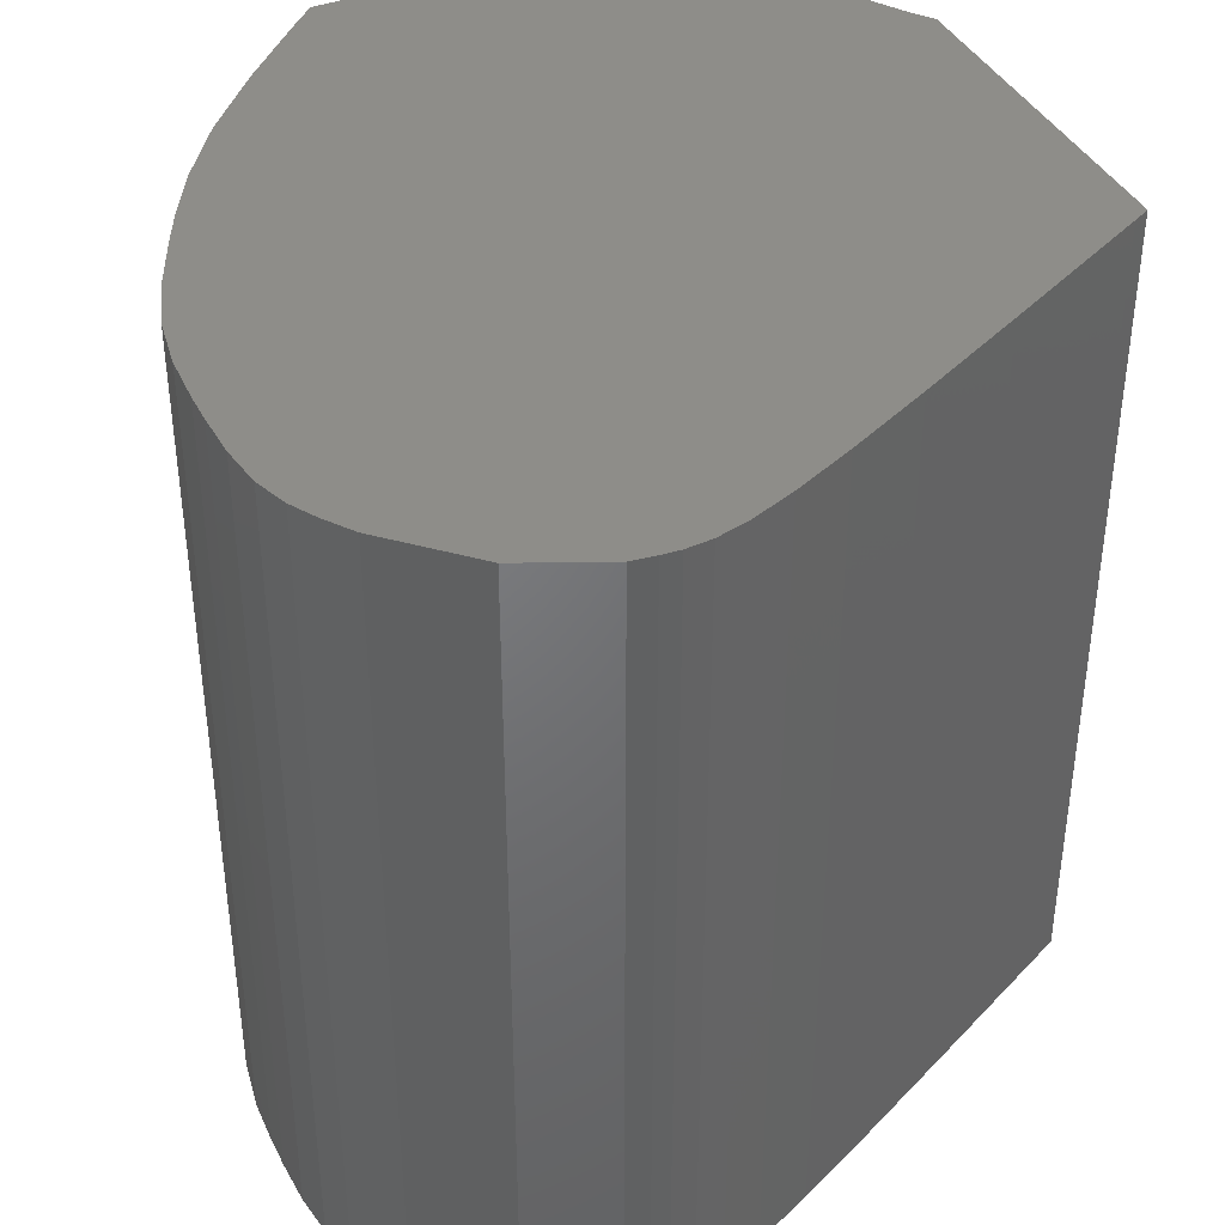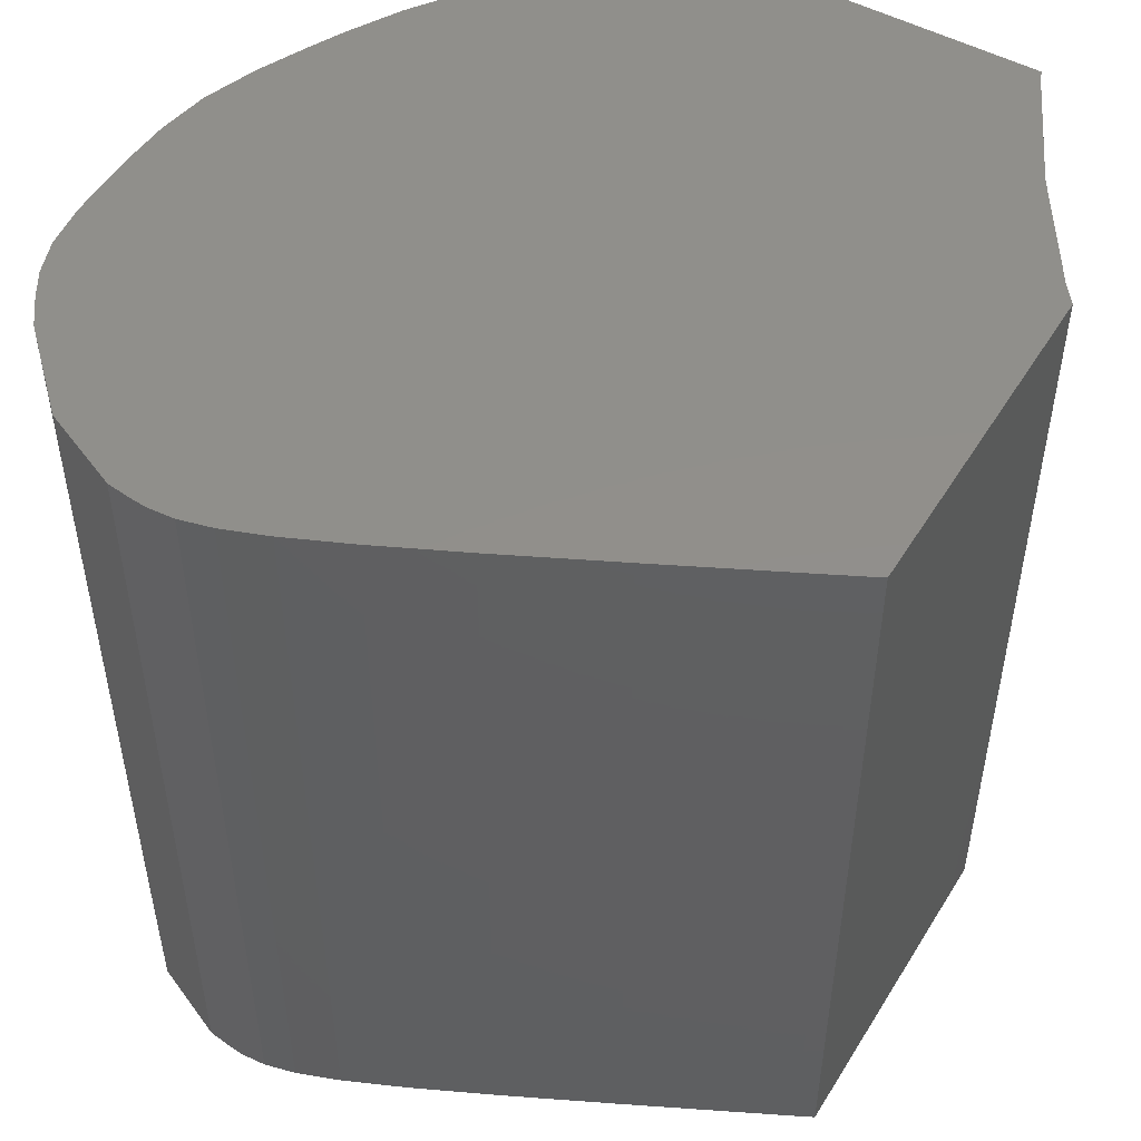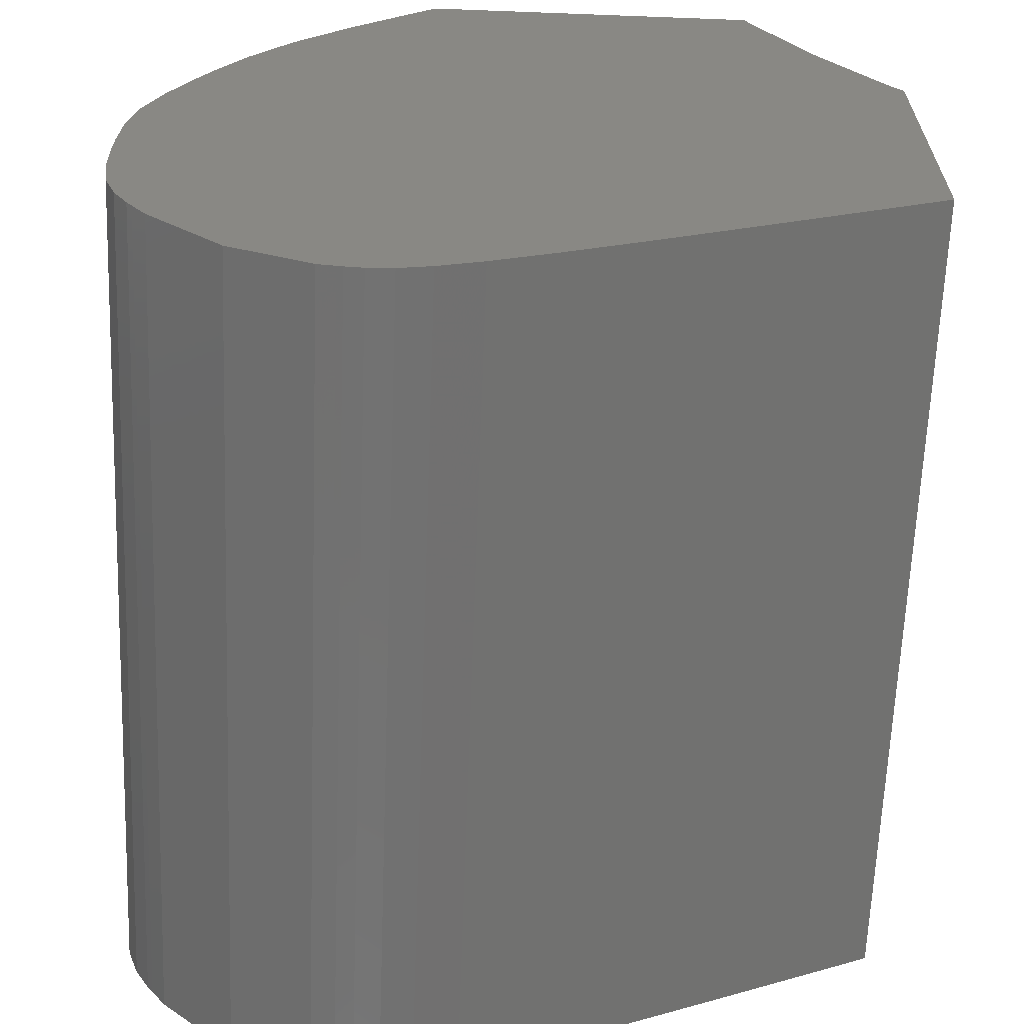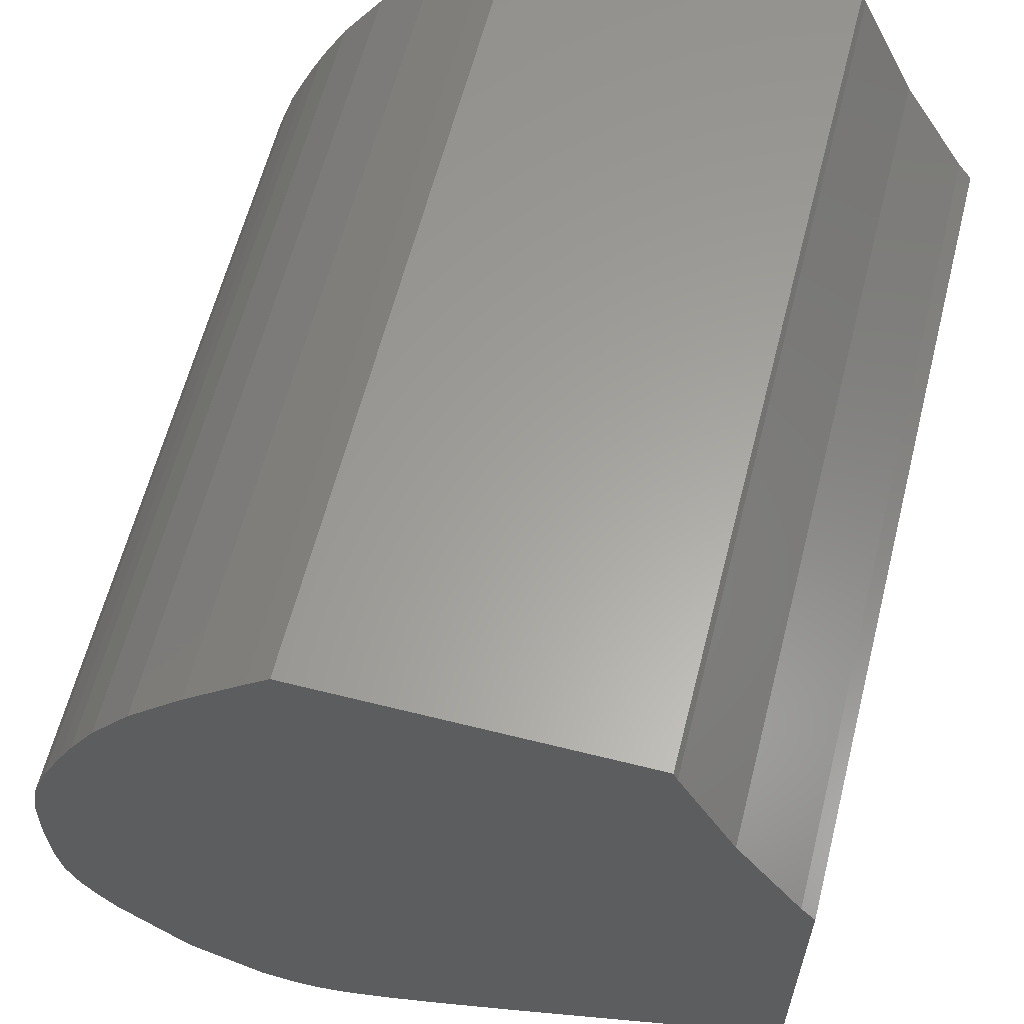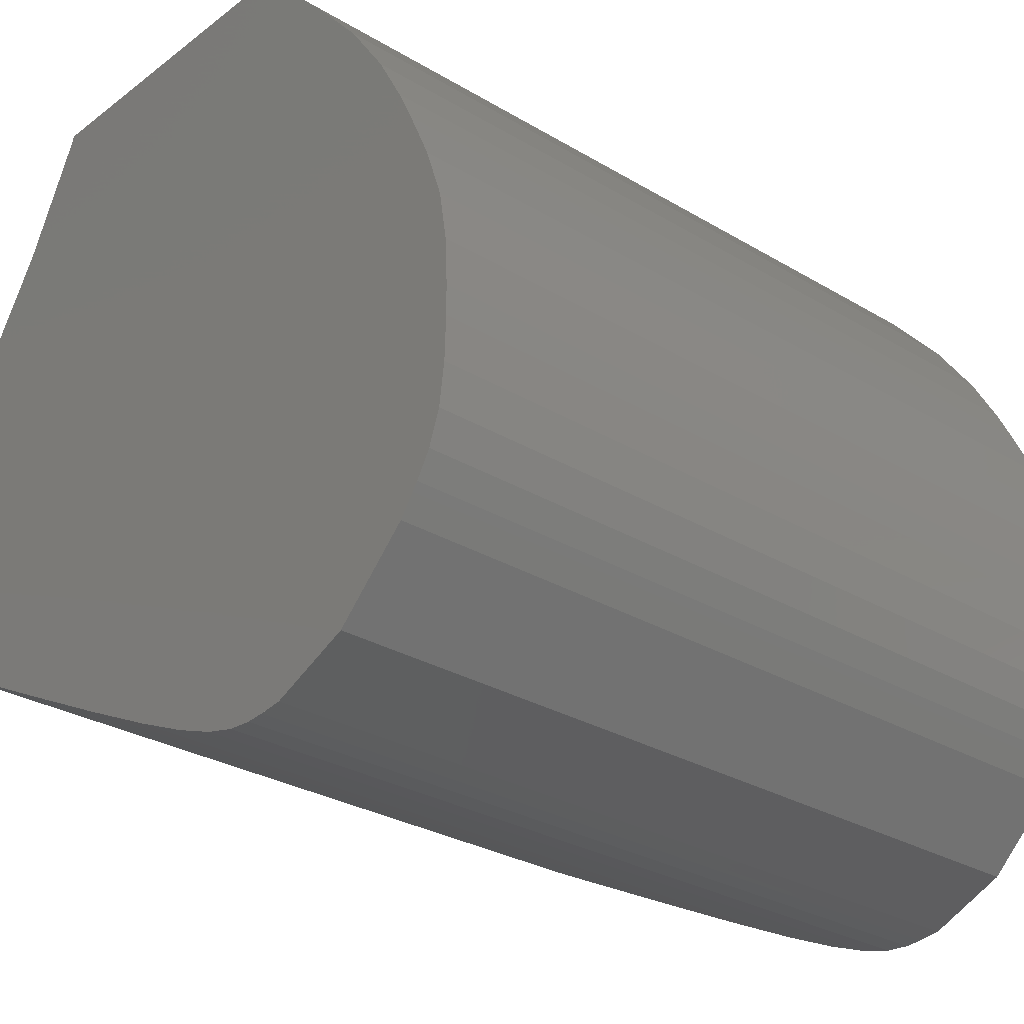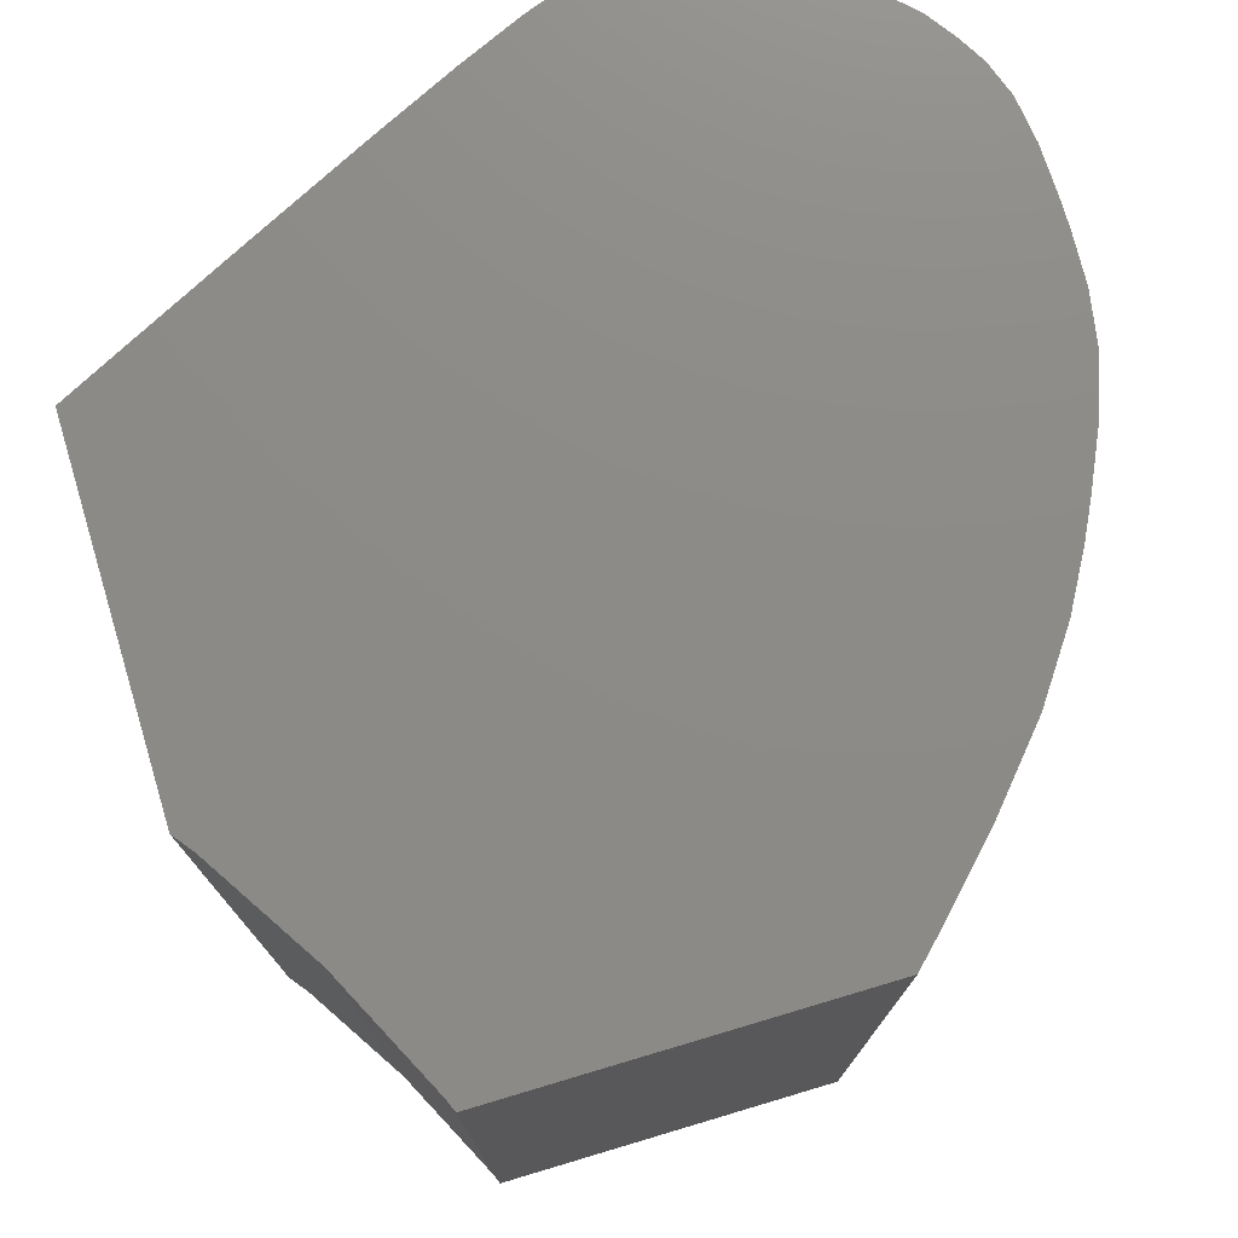
<metadata>
{"format":"stl","ext":"stl","renderer":"f3d","projection":"perspective","resolution":1024,"background":"white","views":[{"elev":40.1,"azim":-25.1,"up":"+Z"},{"elev":50.5,"azim":30.7,"up":"+Z"},{"elev":-64.1,"azim":-2.2,"up":"+Y"},{"elev":61.5,"azim":14.3,"up":"+Y"},{"elev":-28.8,"azim":-131.8,"up":"+Y"},{"elev":76.3,"azim":163.4,"up":"+Z"}]}
</metadata>
<code>
# stl→obj: 215 verts, 336 faces
v -0.01533 -0.06866 -0.07143
v -0.0161 -0.06885 0.07143
v -0.01921 -0.06962 0.07143
v -0.01921 -0.06962 -0.07143
v -0.01378 -0.06827 -0.07143
v -0.01378 -0.06827 0.07143
v -0.008467 -0.06631 -0.07143
v -0.009529 -0.06671 0.07143
v -0.006344 -0.06553 -0.07143
v -0.006344 -0.06553 0.07143
v 0.001001 -0.0623 -0.07143
v -0.0004677 -0.06295 0.07143
v 0.003939 -0.06101 -0.07143
v 0.003939 -0.06101 0.07143
v 0.01396 -0.05627 -0.07143
v 0.01195 -0.05722 0.07143
v 0.01796 -0.05438 -0.07143
v 0.01796 -0.05438 0.07143
v 0.03128 -0.04787 -0.07143
v 0.02862 -0.04917 0.07143
v 0.03661 -0.04527 -0.07143
v 0.03661 -0.04527 0.07143
v 0.04955 -0.03887 -0.07143
v 0.04696 -0.04015 0.07143
v 0.05473 -0.03631 -0.07143
v 0.05473 -0.03631 0.07143
v 0.05904 -0.03418 -0.07143
v 0.05818 -0.0346 0.07143
v 0.06077 -0.03332 -0.07143
v 0.06077 -0.03332 0.07143
v 0.06241 -0.03251 -0.07143
v 0.06208 -0.03267 0.07143
v 0.06307 -0.03218 -0.07143
v 0.06307 -0.03218 0.07143
v 0.06597 -0.03072 -0.07143
v 0.06597 -0.03072 0.07143
v 0.04493 0.0625 -0.07143
v 0.04634 0.05968 0.07143
v 0.05162 0.04909 0.07143
v 0.05162 0.04909 -0.07143
v 0.04212 0.06813 -0.07143
v 0.04212 0.06813 0.07143
v 0.04141 0.06993 -0.07143
v 0.04141 0.06993 0.07143
v 0.06597 0.02702 0.07143
v 0.06597 0.02702 -0.07143
v 0.06348 0.03023 -0.07143
v 0.06348 0.03023 0.07143
v 0.05525 0.04321 -0.07143
v 0.0569 0.04062 0.07143
v 0.05196 0.04841 -0.07143
v 0.05196 0.04841 0.07143
v 0.06597 0.02597 0.07143
v 0.06597 0.02597 -0.02652
v 0.06597 0.02702 -0.02759
v 0.06597 0.02597 -0.07143
v 0.06597 0.02543 0.07143
v 0.06597 0.02543 -0.02598
v 0.06597 0.02543 -0.07143
v 0.06597 0.02539 0.07143
v 0.06597 0.02539 -0.02593
v 0.06597 0.02539 -0.07143
v -0.01722 0.06993 0.07143
v -0.01722 0.06993 -0.07143
v -0.01783 0.06934 -0.07143
v -0.01783 0.06934 0.07143
v -0.02042 0.06678 -0.07143
v -0.0199 0.06729 0.07143
v -0.02146 0.06576 -0.07143
v -0.02146 0.06576 0.07143
v -0.0291 0.05789 -0.07143
v -0.02757 0.05946 0.07143
v -0.03215 0.05474 -0.07143
v -0.03215 0.05474 0.07143
v -0.03391 0.05272 -0.07143
v -0.03391 0.05272 0.07143
v -0.03926 0.04655 -0.07143
v -0.03784 0.04819 0.07143
v -0.04211 0.04328 -0.07143
v -0.04211 0.04328 0.07143
v -0.0473 0.0358 -0.07143
v -0.04626 0.0373 0.07143
v -0.04938 0.03281 -0.07143
v -0.04938 0.03281 0.07143
v -0.05283 0.02662 -0.07143
v -0.05214 0.02785 0.07143
v -0.05421 0.02414 -0.07143
v -0.05421 0.02414 0.07143
v -0.05524 0.02202 -0.07143
v -0.05503 0.02245 0.07143
v -0.05565 0.02118 -0.07143
v -0.05565 0.02118 0.07143
v -0.05666 0.01911 -0.07143
v -0.05646 0.01953 0.07143
v -0.05707 0.01829 -0.07143
v -0.05707 0.01829 0.07143
v -0.05712 0.01817 -0.07143
v -0.05712 0.01817 0.07143
v -0.05993 0.01197 -0.07143
v -0.05935 0.01323 0.07143
v -0.06107 0.00944 -0.07143
v -0.06107 0.00944 0.07143
v -0.0633 0.002974 -0.07143
v -0.06286 0.004267 0.07143
v -0.0642 0.0003874 -0.07143
v -0.0642 0.0003874 0.07143
v -0.06522 -0.005828 -0.07143
v -0.06502 -0.004585 0.07143
v -0.06563 -0.008314 -0.07143
v -0.06563 -0.008314 0.07143
v -0.06588 -0.01405 -0.07143
v -0.06583 -0.01291 0.07143
v -0.06597 -0.01635 -0.07143
v -0.06597 -0.01635 0.07143
v -0.06597 -0.02005 -0.07143
v -0.06597 -0.01931 0.07143
v -0.06597 -0.02153 -0.07143
v -0.06597 -0.02153 0.07143
v -0.0658 -0.02688 -0.07143
v -0.06583 -0.02581 0.07143
v -0.06573 -0.02903 -0.07143
v -0.06573 -0.02903 0.07143
v -0.06504 -0.03413 -0.07143
v -0.06518 -0.03311 0.07143
v -0.06476 -0.03617 -0.07143
v -0.06476 -0.03617 0.07143
v -0.06332 -0.04019 -0.07143
v -0.06361 -0.03939 0.07143
v -0.06275 -0.0418 -0.07143
v -0.06275 -0.0418 0.07143
v -0.061 -0.0448 -0.07143
v -0.06135 -0.0442 0.07143
v -0.0603 -0.046 -0.07143
v -0.0603 -0.046 0.07143
v -0.05963 -0.04695 -0.07143
v -0.05976 -0.04676 0.07143
v -0.05936 -0.04734 -0.07143
v -0.05936 -0.04734 0.07143
v -0.05762 -0.04979 -0.07143
v -0.05797 -0.0493 0.07143
v -0.05692 -0.05077 -0.07143
v -0.05692 -0.05077 0.07143
v -0.04789 -0.05952 -0.07143
v -0.0497 -0.05777 0.07143
v -0.04428 -0.06302 -0.07143
v -0.04428 -0.06302 0.07143
v -0.0345 -0.06741 -0.07143
v -0.03645 -0.06653 0.07143
v -0.03058 -0.06916 -0.07143
v -0.03058 -0.06916 0.07143
v -0.02845 -0.06945 -0.07143
v -0.02888 -0.06939 0.07143
v -0.0276 -0.06956 -0.07143
v -0.0276 -0.06956 0.07143
v -0.02689 -0.06966 -0.07143
v -0.02703 -0.06964 0.07143
v -0.0266 -0.0697 -0.07143
v -0.0266 -0.0697 0.07143
v -0.02657 -0.0697 -0.07143
v -0.02657 -0.0697 0.07143
v -0.02441 -0.06987 -0.07143
v -0.02485 -0.06983 0.07143
v -0.02353 -0.06993 -0.07143
v -0.02353 -0.06993 0.07143
v -0.02044 -0.06971 -0.07143
v -0.02106 -0.06976 0.07143
v 0.06597 -0.008832 0.07143
v 0.06597 -0.03072 0.03138
v 0.06597 -0.008832 0.00902
v 0.06597 -0.008832 -0.07143
v 0.04122 0.06993 -0.04463
v 0.04141 0.06993 -0.04484
v 0.04122 0.06993 -0.07143
v 0.04122 0.06993 0.07143
v 0.03582 0.06993 -0.03879
v 0.03582 0.06993 -0.07143
v 0.03582 0.06993 0.07143
v 0.0327 0.06993 -0.0354
v 0.0327 0.06993 -0.07143
v 0.0327 0.06993 0.07143
v 0.02564 0.06993 -0.02776
v 0.02564 0.06993 -0.07143
v 0.02564 0.06993 0.07143
v 0.02345 0.06993 -0.02538
v 0.02345 0.06993 -0.07143
v 0.02345 0.06993 0.07143
v 0.02322 0.06993 -0.02514
v 0.02322 0.06993 -0.07143
v 0.02322 0.06993 0.07143
v -0.01722 0.06993 0.01865
v -0.01713 0.06993 0.01855
v -0.01713 0.06993 -0.07143
v -0.01713 0.06993 0.07143
v -0.005873 0.06993 0.006359
v -0.005873 0.06993 -0.07143
v -0.005873 0.06993 0.07143
v 0.01146 0.06993 -0.01241
v 0.01146 0.06993 -0.07143
v 0.01146 0.06993 0.07143
v 0.04925 0.05221 0.07143
v 0.04978 0.05277 0.07143
v 0.05105 0.04983 0.07143
v 0.04771 0.05057 0.07143
v 0.04552 0.04826 0.07143
v 0.04485 0.04754 0.07143
v 0.04478 0.04747 0.07143
v -0.05221 -0.05534 0.07143
v 0.01091 0.01157 0.07143
v 0.02841 -0.04927 0.07143
v 0.03453 0.0366 0.07143
v 0.05105 0.04983 -0.07143
v 0.02049 -0.02172 -0.07143
v -0.04149 0.04398 -0.07143
v 0.02841 -0.04927 -0.07143
v 0.04076 -0.04321 -0.07143
f 1 2 3
f 1 3 4
f 2 1 5
f 2 5 6
f 7 8 6
f 7 6 5
f 8 7 9
f 8 9 10
f 11 12 10
f 11 10 9
f 12 11 13
f 12 13 14
f 15 16 14
f 15 14 13
f 16 15 17
f 16 17 18
f 19 20 18
f 19 18 17
f 20 19 21
f 20 21 22
f 23 24 22
f 23 22 21
f 24 23 25
f 24 25 26
f 27 28 26
f 27 26 25
f 28 27 29
f 28 29 30
f 31 32 30
f 31 30 29
f 32 31 33
f 32 33 34
f 35 36 34
f 35 34 33
f 37 38 39
f 37 39 40
f 38 37 41
f 38 41 42
f 43 44 42
f 43 42 41
f 45 46 47
f 45 47 48
f 49 50 48
f 49 48 47
f 50 49 51
f 50 51 52
f 40 39 52
f 40 52 51
f 45 53 54
f 45 54 55
f 56 46 55
f 56 55 54
f 53 57 58
f 53 58 54
f 59 56 54
f 59 54 58
f 57 60 61
f 57 61 58
f 62 59 58
f 62 58 61
f 63 64 65
f 63 65 66
f 67 68 66
f 67 66 65
f 68 67 69
f 68 69 70
f 71 72 70
f 71 70 69
f 72 71 73
f 72 73 74
f 75 76 74
f 75 74 73
f 77 78 76
f 77 76 75
f 78 77 79
f 78 79 80
f 81 82 80
f 81 80 79
f 82 81 83
f 82 83 84
f 85 86 84
f 85 84 83
f 86 85 87
f 86 87 88
f 89 90 88
f 89 88 87
f 90 89 91
f 90 91 92
f 93 94 92
f 93 92 91
f 94 93 95
f 94 95 96
f 97 98 96
f 97 96 95
f 99 100 98
f 99 98 97
f 100 99 101
f 100 101 102
f 103 104 102
f 103 102 101
f 104 103 105
f 104 105 106
f 107 108 106
f 107 106 105
f 108 107 109
f 108 109 110
f 111 112 110
f 111 110 109
f 112 111 113
f 112 113 114
f 115 116 114
f 115 114 113
f 116 115 117
f 116 117 118
f 119 120 118
f 119 118 117
f 120 119 121
f 120 121 122
f 123 124 122
f 123 122 121
f 124 123 125
f 124 125 126
f 127 128 126
f 127 126 125
f 128 127 129
f 128 129 130
f 131 132 130
f 131 130 129
f 132 131 133
f 132 133 134
f 135 136 134
f 135 134 133
f 136 135 137
f 136 137 138
f 139 140 138
f 139 138 137
f 140 139 141
f 140 141 142
f 143 144 142
f 143 142 141
f 144 143 145
f 144 145 146
f 147 148 146
f 147 146 145
f 148 147 149
f 148 149 150
f 151 152 150
f 151 150 149
f 152 151 153
f 152 153 154
f 155 156 154
f 155 154 153
f 156 155 157
f 156 157 158
f 159 160 158
f 159 158 157
f 161 162 160
f 161 160 159
f 162 161 163
f 162 163 164
f 165 166 164
f 165 164 163
f 166 165 4
f 166 4 3
f 167 36 168
f 167 168 169
f 35 170 169
f 35 169 168
f 60 167 169
f 60 169 61
f 170 62 61
f 170 61 169
f 171 172 43
f 171 43 173
f 174 44 172
f 174 172 171
f 175 171 173
f 175 173 176
f 177 174 171
f 177 171 175
f 178 175 176
f 178 176 179
f 180 177 175
f 180 175 178
f 181 178 179
f 181 179 182
f 183 180 178
f 183 178 181
f 184 181 182
f 184 182 185
f 186 183 181
f 186 181 184
f 187 184 185
f 187 185 188
f 189 186 184
f 189 184 187
f 190 191 192
f 190 192 64
f 63 193 191
f 63 191 190
f 191 194 195
f 191 195 192
f 193 196 194
f 193 194 191
f 194 197 198
f 194 198 195
f 196 199 197
f 196 197 194
f 197 187 188
f 197 188 198
f 199 189 187
f 199 187 197
f 44 174 42
f 200 201 174
f 200 174 177
f 201 200 39
f 39 202 52
f 203 200 177
f 203 177 180
f 202 200 203
f 202 203 48
f 204 203 180
f 204 180 183
f 53 45 203
f 53 203 204
f 205 204 183
f 205 183 186
f 57 53 204
f 57 204 205
f 206 205 186
f 206 186 189
f 60 57 205
f 60 205 206
f 76 193 63
f 76 63 66
f 76 66 70
f 76 70 74
f 98 92 96
f 160 154 158
f 114 118 122
f 114 122 126
f 114 126 130
f 114 130 134
f 114 134 138
f 114 138 142
f 114 142 207
f 114 207 208
f 114 208 196
f 114 196 193
f 114 193 76
f 114 76 80
f 114 80 84
f 114 84 88
f 114 88 98
f 114 98 102
f 114 102 106
f 114 106 110
f 164 3 6
f 164 6 10
f 164 10 14
f 164 14 18
f 164 18 209
f 164 209 208
f 164 208 207
f 164 207 146
f 164 146 150
f 164 150 160
f 208 210 199
f 208 199 196
f 209 22 26
f 209 26 30
f 209 30 34
f 209 34 36
f 209 36 167
f 209 167 210
f 209 210 208
f 210 206 189
f 210 189 199
f 167 60 206
f 167 206 210
f 41 173 43
f 40 176 173
f 51 211 40
f 47 179 176
f 47 176 211
f 46 56 182
f 46 182 179
f 56 59 185
f 56 185 182
f 59 62 188
f 59 188 185
f 73 69 65
f 73 65 64
f 73 64 192
f 73 192 75
f 95 91 97
f 157 153 159
f 212 213 75
f 212 75 192
f 212 192 195
f 163 159 149
f 163 149 145
f 163 145 141
f 163 141 137
f 163 137 133
f 163 133 129
f 163 129 125
f 163 125 121
f 163 121 117
f 163 117 113
f 163 113 109
f 163 109 105
f 163 105 101
f 163 101 97
f 163 97 87
f 163 87 83
f 163 83 79
f 163 79 213
f 163 213 212
f 163 212 214
f 163 214 17
f 163 17 13
f 163 13 9
f 163 9 5
f 163 5 4
f 170 35 33
f 170 33 29
f 170 29 25
f 170 25 215
f 170 215 212
f 170 212 195
f 170 195 198
f 212 215 21
f 212 21 214
f 62 170 198
f 62 198 188

</code>
